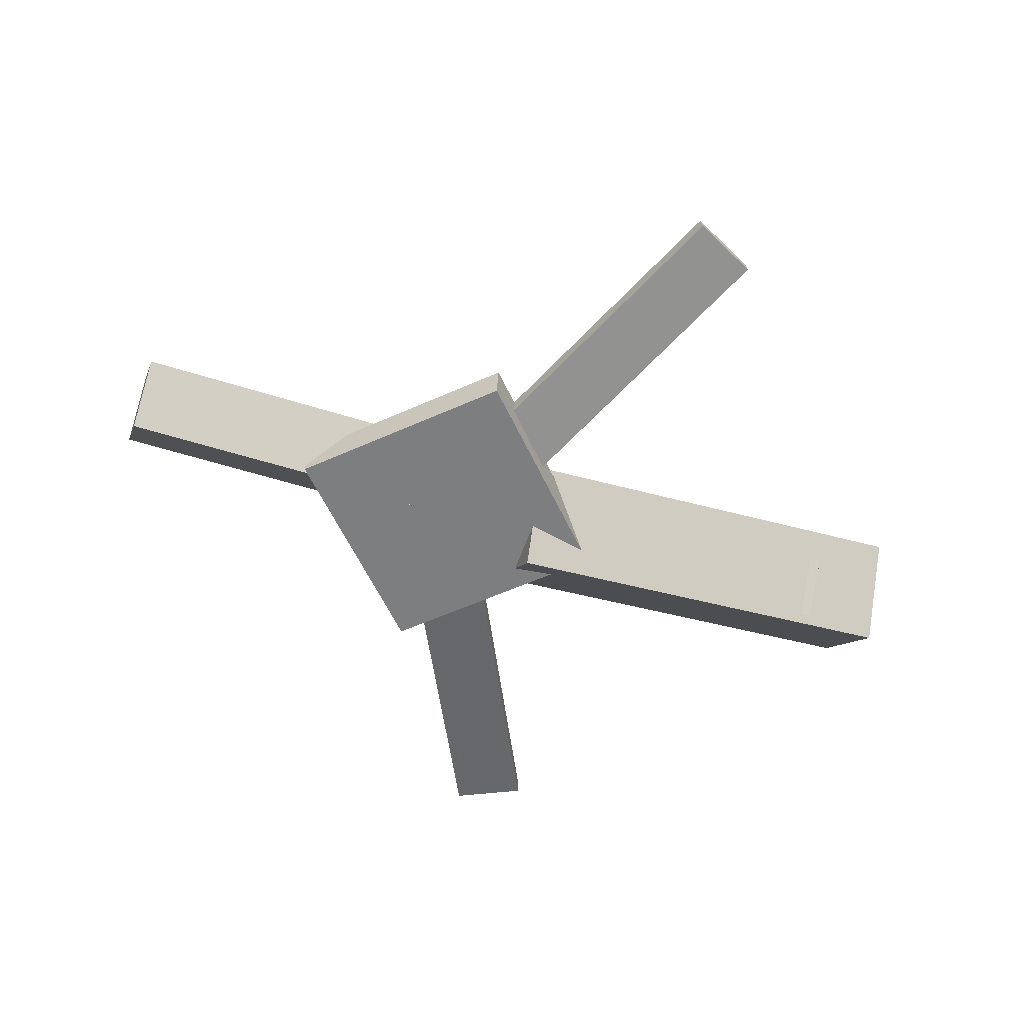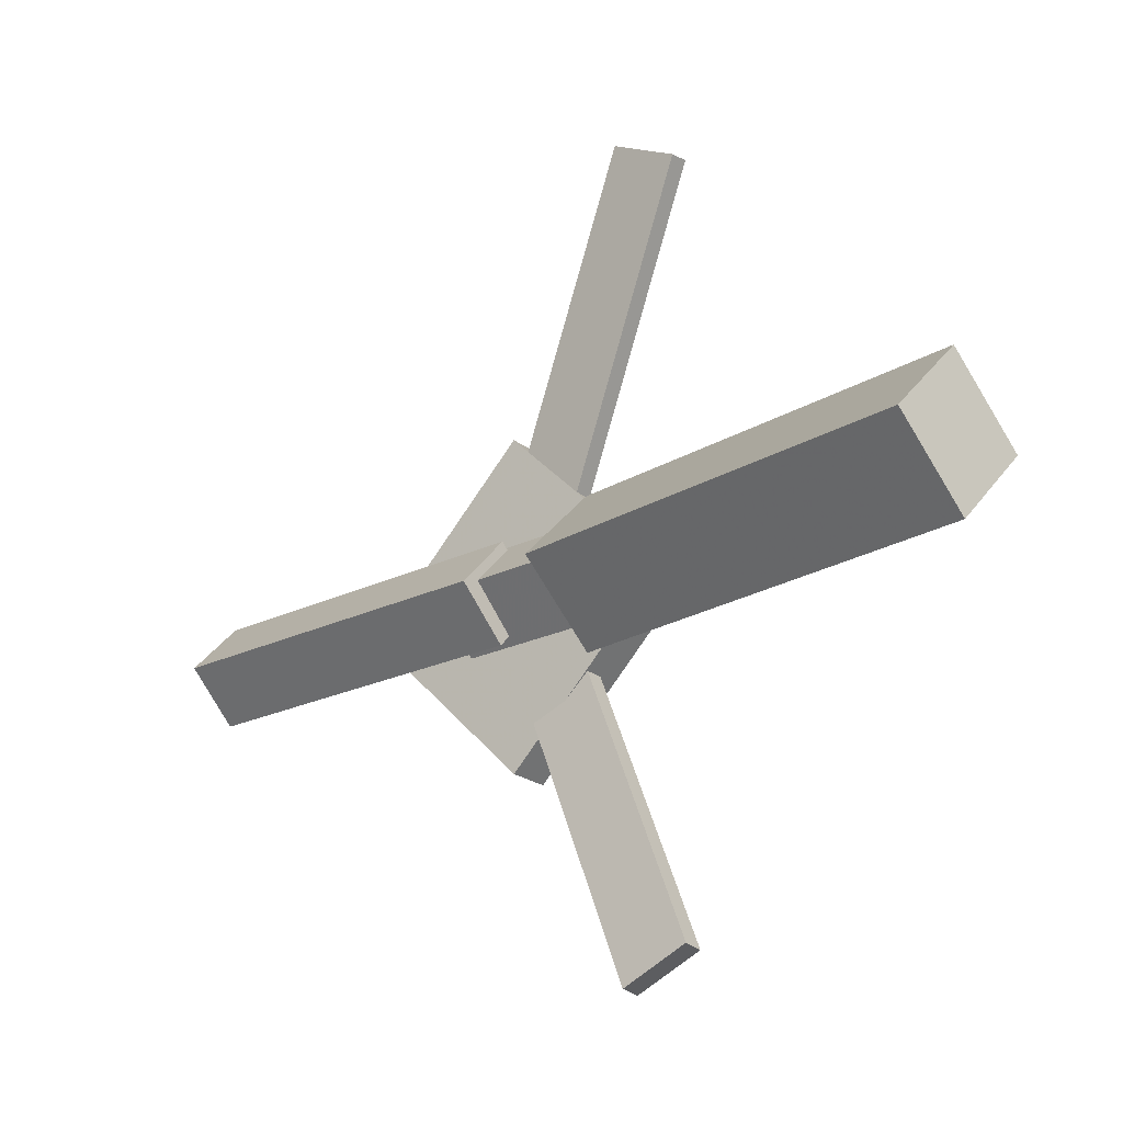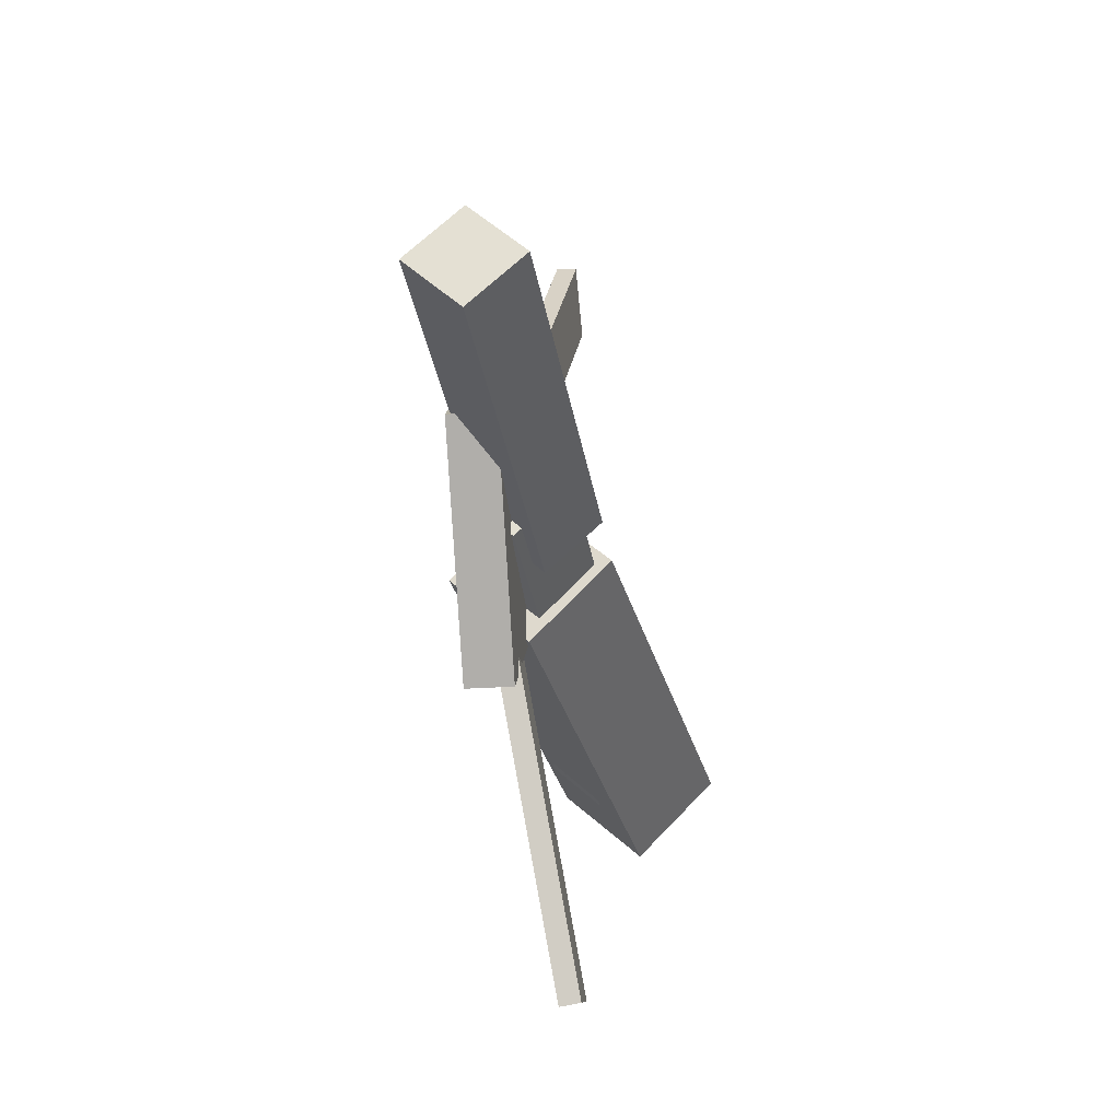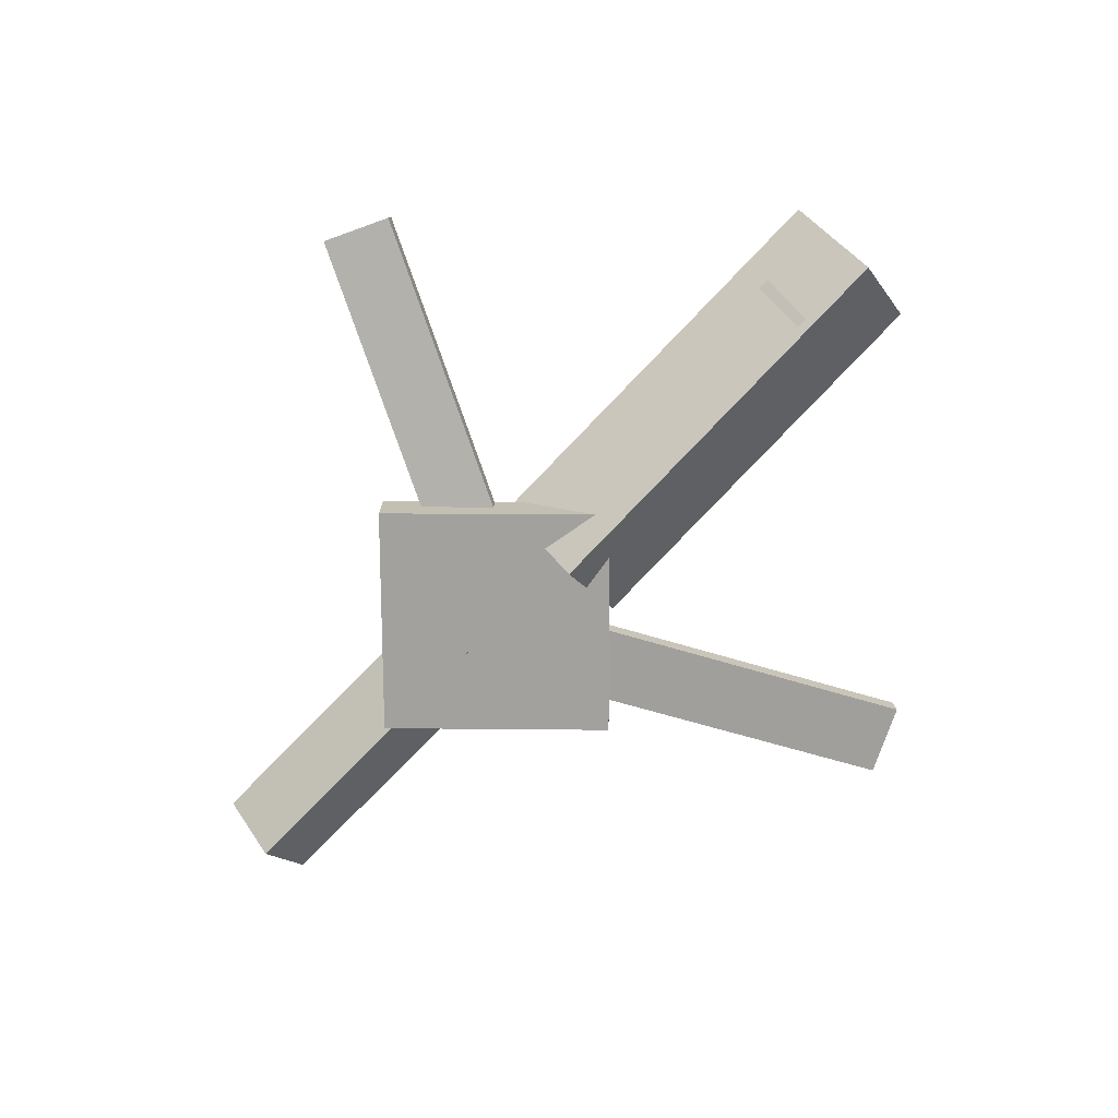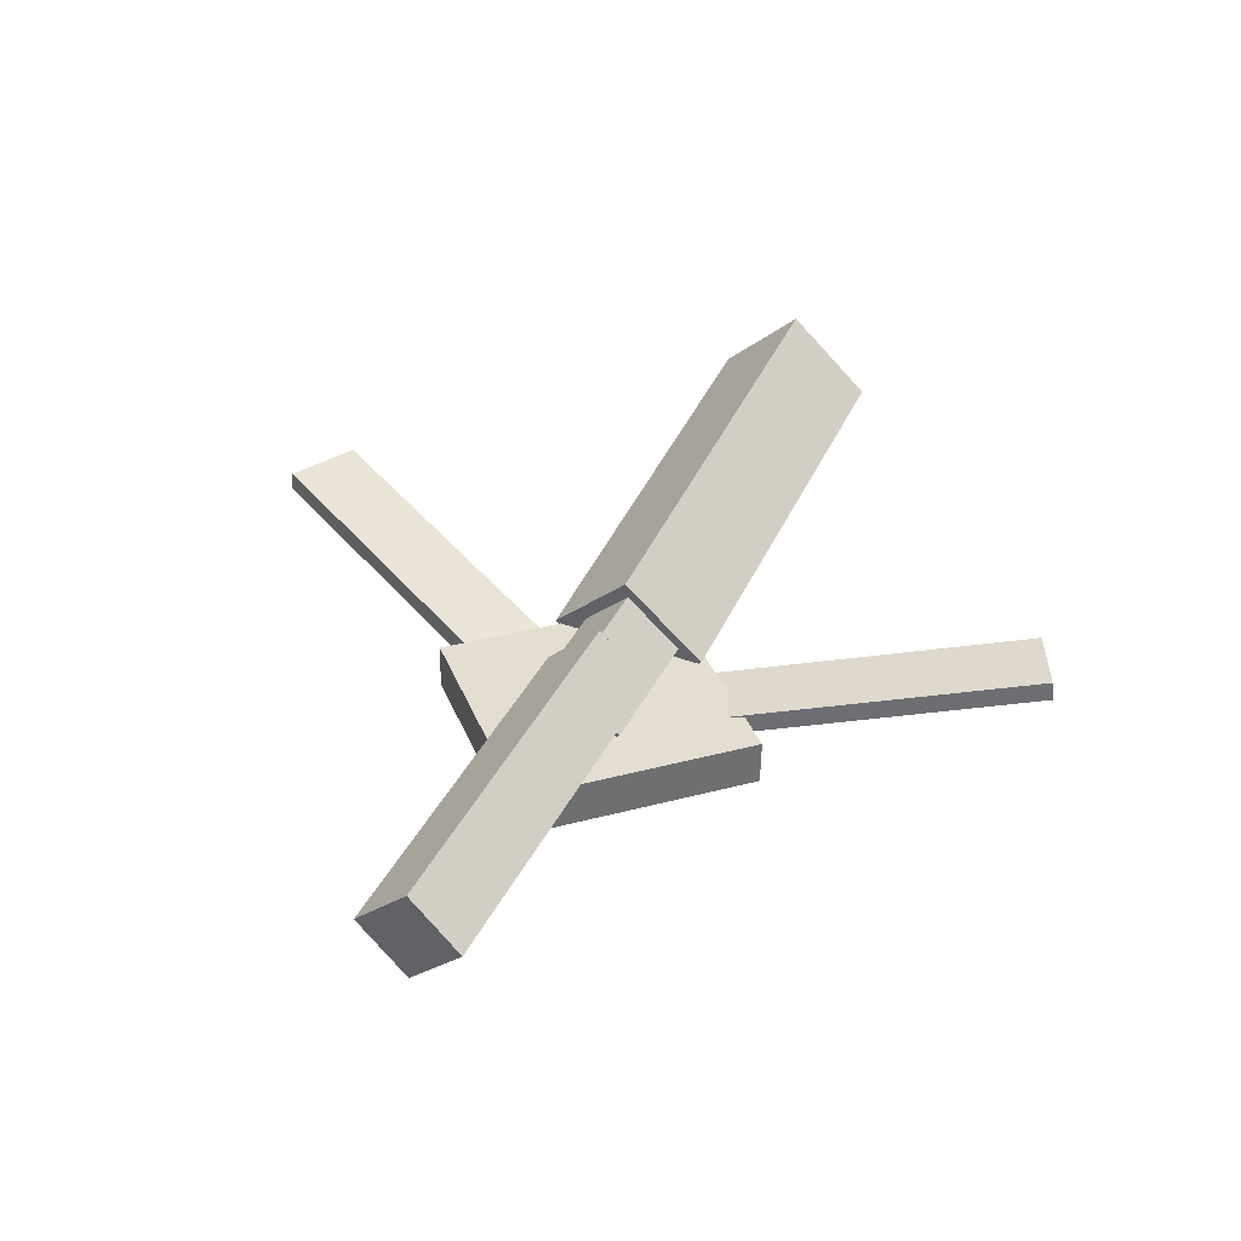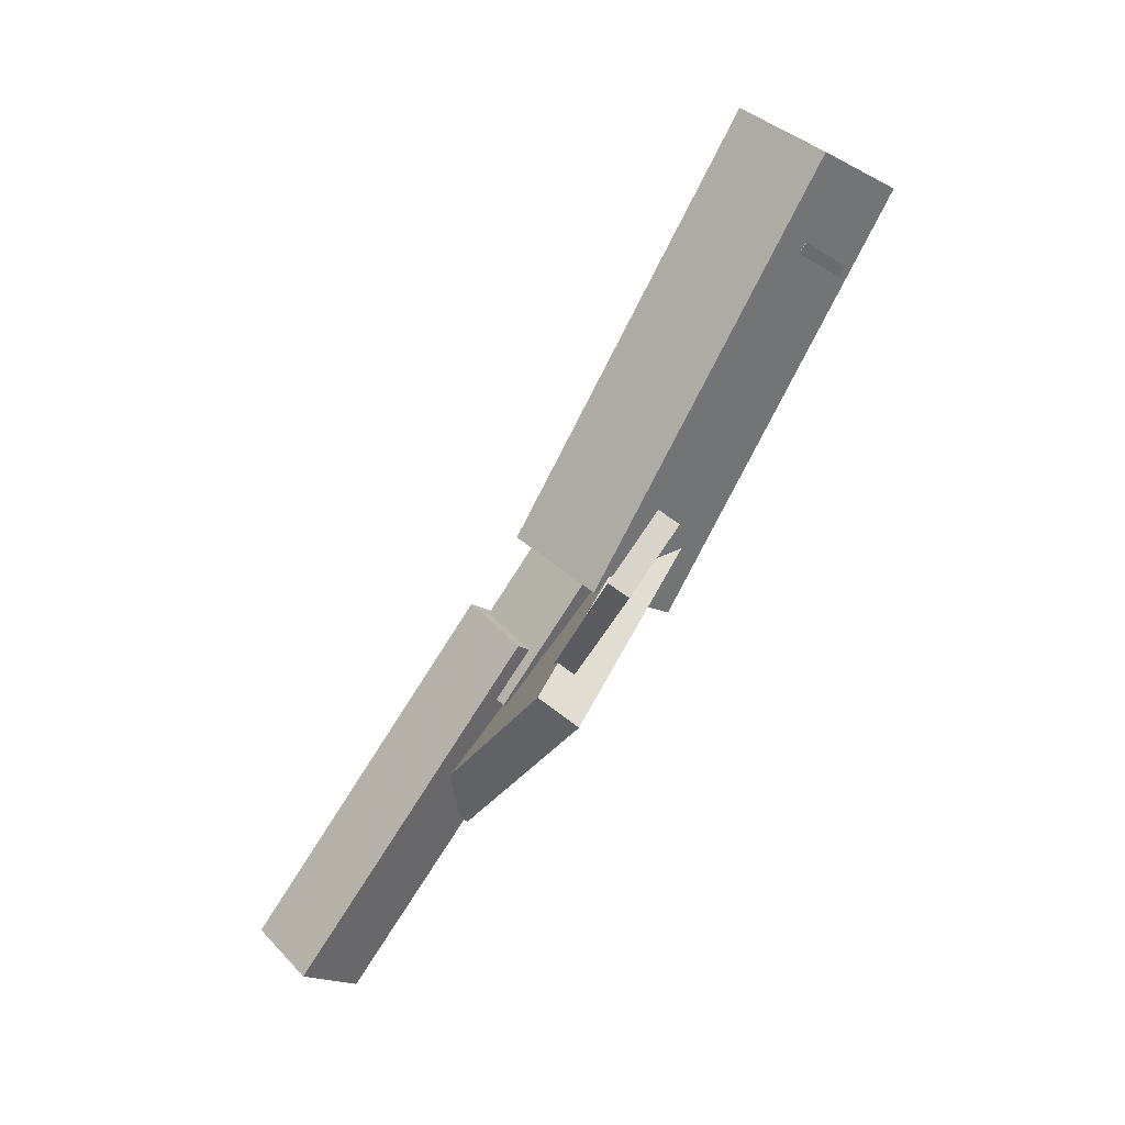
<metadata>
{"format":"obj","ext":"obj","renderer":"f3d","projection":"perspective","resolution":1024,"background":"white","views":[{"elev":-59.1,"azim":160.8,"up":"+Y"},{"elev":-21.9,"azim":-141.3,"up":"+Z"},{"elev":-34.0,"azim":97.2,"up":"+Z"},{"elev":-74.0,"azim":-134.6,"up":"+Y"},{"elev":38.0,"azim":115.0,"up":"+Y"},{"elev":-78.7,"azim":-124.8,"up":"+Z"}]}
</metadata>
<code>
v -0.01456 -0.05653 -0.0574
v -0.02249 -0.1159 0.004232
v -0.3461 -0.01198 -0.05716
v -0.354 -0.07134 0.004478
v -0.006511 0.003038 0.0009942
v -0.01444 -0.05632 0.06263
v -0.338 0.04758 0.00124
v -0.346 -0.01177 0.06288
f 1.0 7.0 5.0
f 1.0 3.0 7.0
f 1.0 4.0 3.0
f 1.0 2.0 4.0
f 3.0 8.0 7.0
f 3.0 4.0 8.0
f 5.0 7.0 8.0
f 5.0 8.0 6.0
f 1.0 5.0 6.0
f 1.0 6.0 2.0
f 2.0 6.0 8.0
f 2.0 8.0 4.0
v -0.06484 -0.04339 0.3231
v -0.06431 -0.02838 0.3214
v -0.1165 -0.04449 0.2975
v -0.1159 -0.02949 0.2958
v 0.06366 -0.0773 0.06541
v 0.06419 -0.06229 0.0637
v 0.01203 -0.0784 0.03981
v 0.01256 -0.0634 0.0381
f 9.0 15.0 13.0
f 9.0 11.0 15.0
f 9.0 12.0 11.0
f 9.0 10.0 12.0
f 11.0 16.0 15.0
f 11.0 12.0 16.0
f 13.0 15.0 16.0
f 13.0 16.0 14.0
f 9.0 13.0 14.0
f 9.0 14.0 10.0
f 10.0 14.0 16.0
f 10.0 16.0 12.0
v -0.292 -0.07451 -0.001652
v 0.08883 -0.08906 -0.002339
v -0.2904 -0.03468 0.03717
v 0.09043 -0.04923 0.03649
v -0.2906 -0.03854 -0.0386
v 0.09014 -0.0531 -0.03929
v -0.2891 0.00129 0.0002267
v 0.09174 -0.01327 -0.0004604
f 17.0 23.0 21.0
f 17.0 19.0 23.0
f 17.0 20.0 19.0
f 17.0 18.0 20.0
f 19.0 24.0 23.0
f 19.0 20.0 24.0
f 21.0 23.0 24.0
f 21.0 24.0 22.0
f 17.0 21.0 22.0
f 17.0 22.0 18.0
f 18.0 22.0 24.0
f 18.0 24.0 20.0
v 0.3342 -0.04855 -0.04212
v 0.04866 -0.0371 -0.04292
v 0.3357 -0.008693 -0.004479
v 0.05015 0.002758 -0.005274
v 0.3325 -0.08876 0.000513
v 0.04693 -0.07731 -0.000282
v 0.3339 -0.0489 0.03816
v 0.04842 -0.03745 0.03736
f 25.0 31.0 29.0
f 25.0 27.0 31.0
f 25.0 28.0 27.0
f 25.0 26.0 28.0
f 27.0 32.0 31.0
f 27.0 28.0 32.0
f 29.0 31.0 32.0
f 29.0 32.0 30.0
f 25.0 29.0 30.0
f 25.0 30.0 26.0
f 26.0 30.0 32.0
f 26.0 32.0 28.0
v 0.05305 -0.09064 -0.1335
v 0.1835 -0.08509 -0.004492
v -0.07584 -0.09505 -0.002958
v 0.05463 -0.0895 0.126
v 0.05174 -0.05648 -0.1336
v 0.1822 -0.05093 -0.004634
v -0.07715 -0.06089 -0.003099
v 0.05332 -0.05534 0.1259
f 33.0 39.0 37.0
f 33.0 35.0 39.0
f 33.0 36.0 35.0
f 33.0 34.0 36.0
f 35.0 40.0 39.0
f 35.0 36.0 40.0
f 37.0 39.0 40.0
f 37.0 40.0 38.0
f 33.0 37.0 38.0
f 33.0 38.0 34.0
f 34.0 38.0 40.0
f 34.0 40.0 36.0
v 0.05637 -0.07889 -0.05533
v 0.00681 -0.08113 -0.03189
v -0.06609 -0.04222 -0.3108
v -0.1157 -0.04446 -0.2873
v 0.05665 -0.06363 -0.05327
v 0.007093 -0.06587 -0.02983
v -0.06581 -0.02696 -0.3087
v -0.1154 -0.0292 -0.2853
f 41.0 47.0 45.0
f 41.0 43.0 47.0
f 41.0 44.0 43.0
f 41.0 42.0 44.0
f 43.0 48.0 47.0
f 43.0 44.0 48.0
f 45.0 47.0 48.0
f 45.0 48.0 46.0
f 41.0 45.0 46.0
f 41.0 46.0 42.0
f 42.0 46.0 48.0
f 42.0 48.0 44.0

</code>
